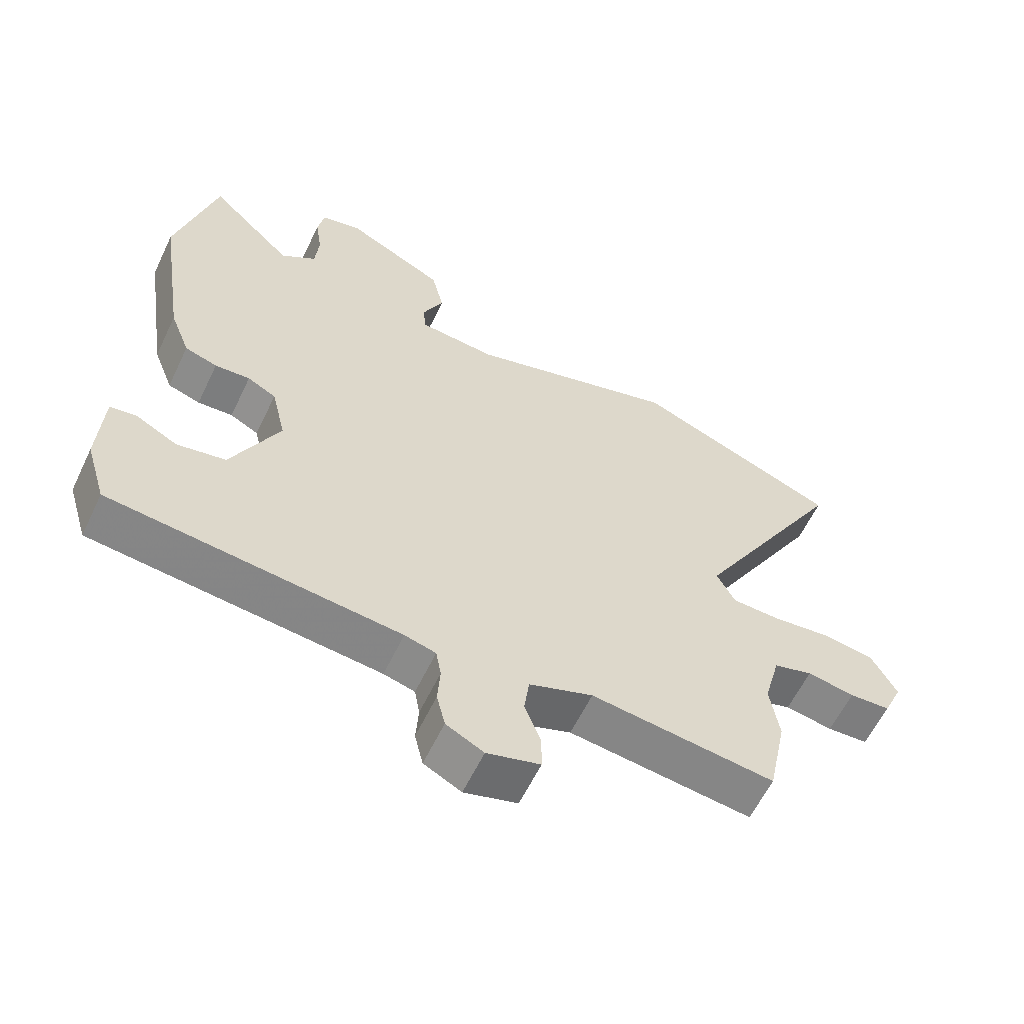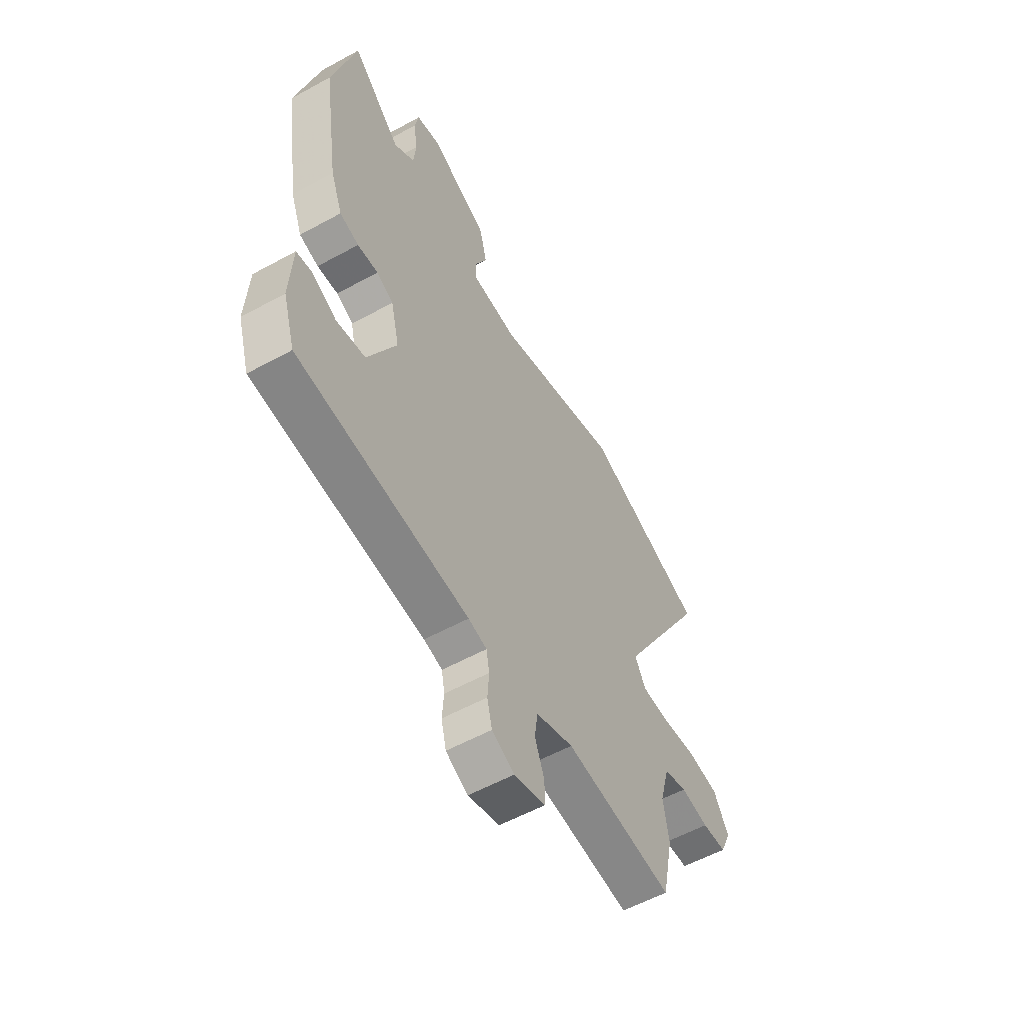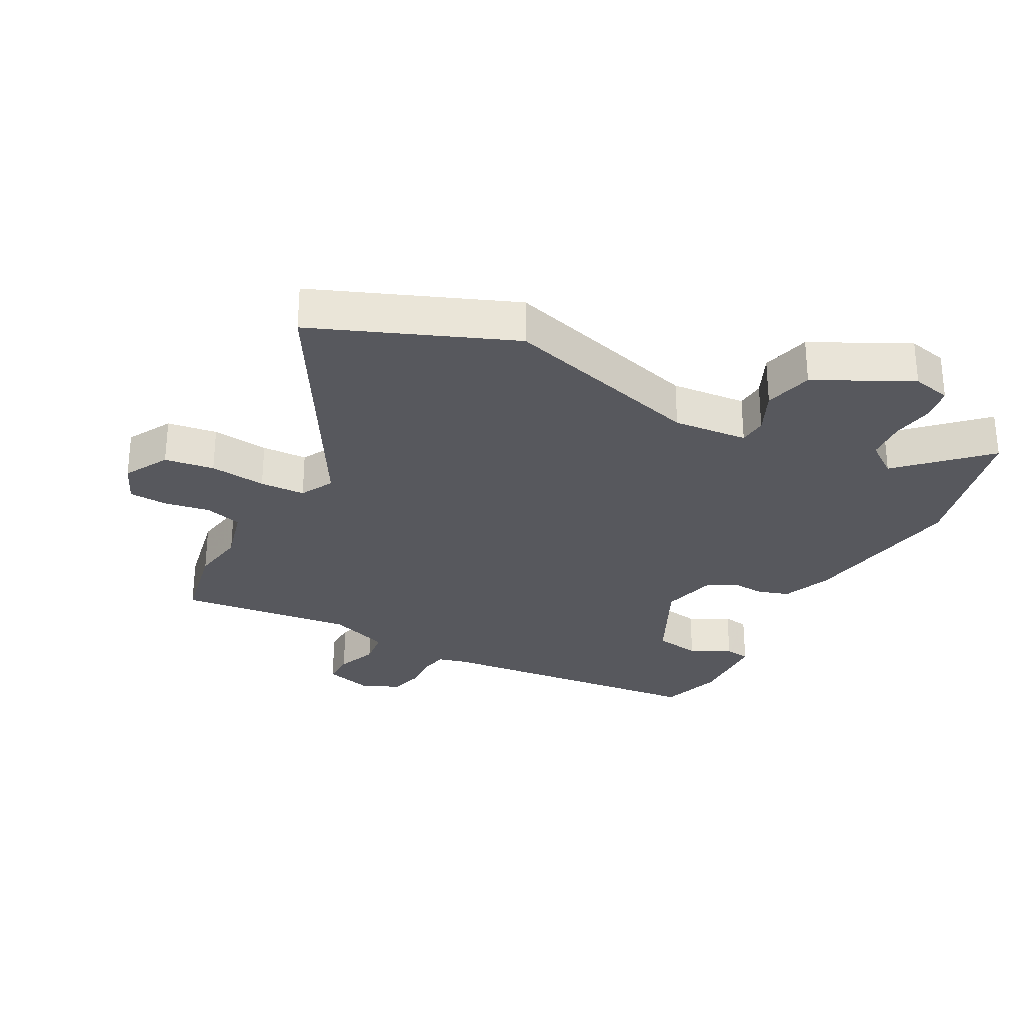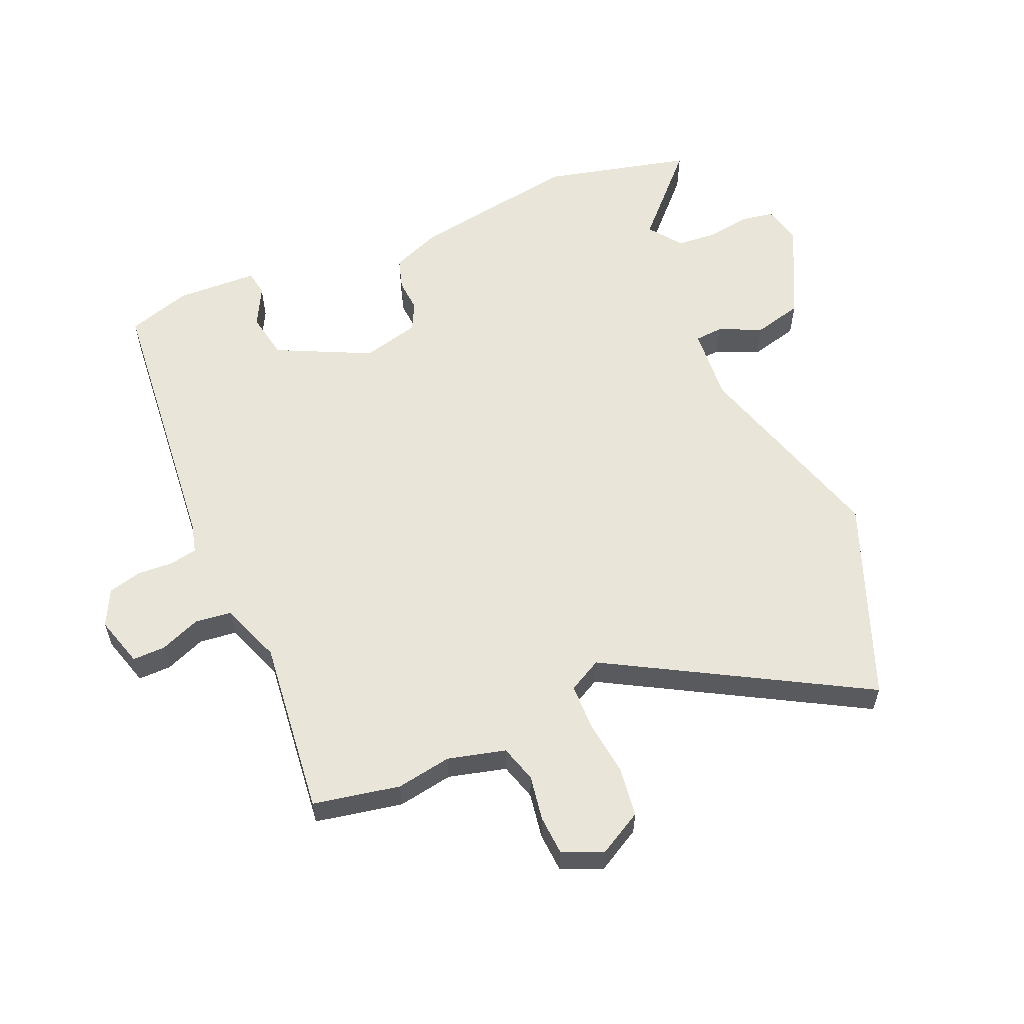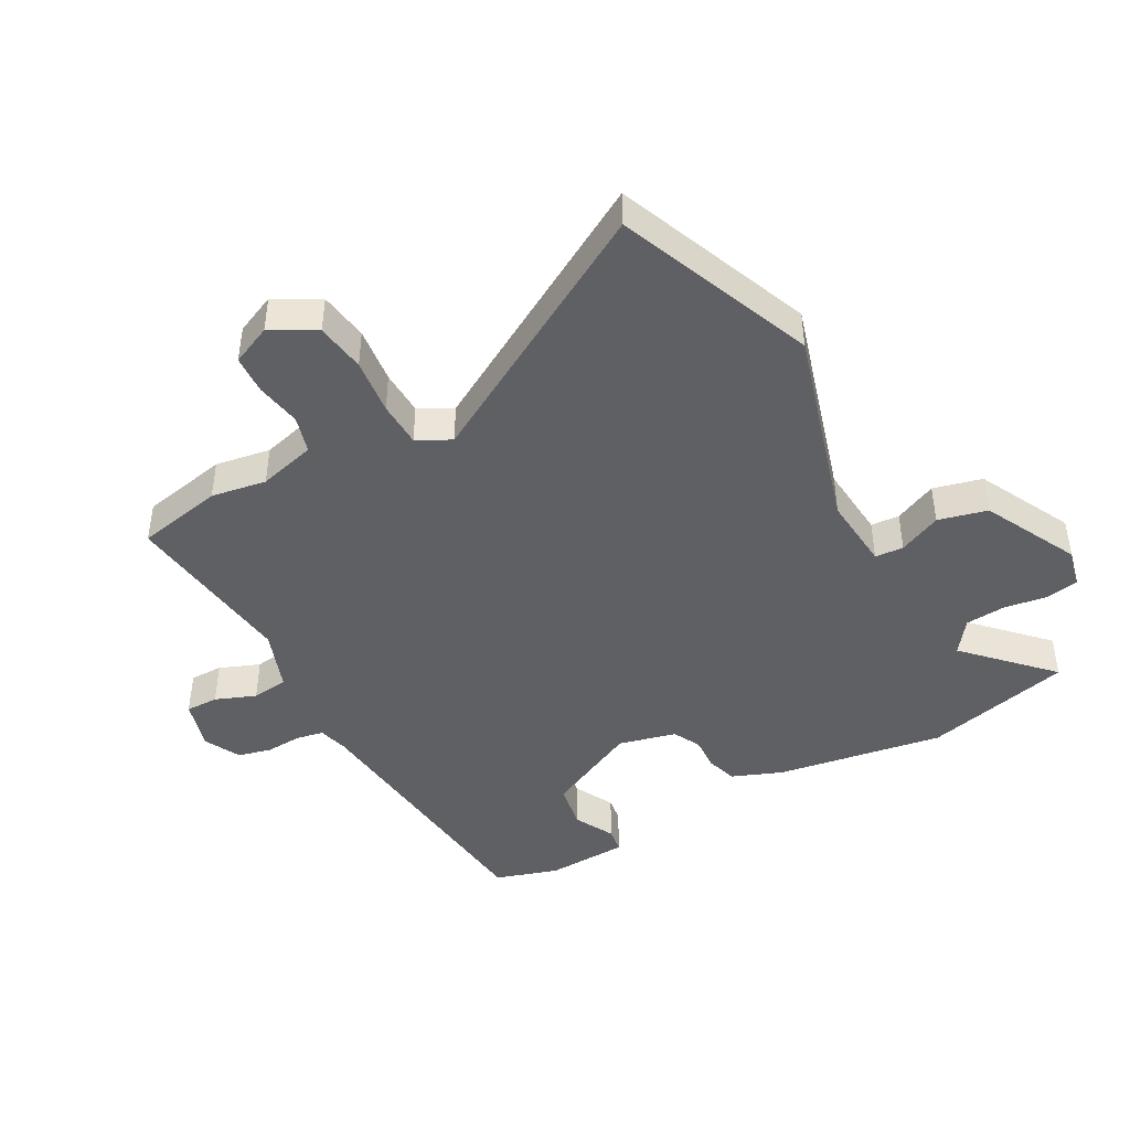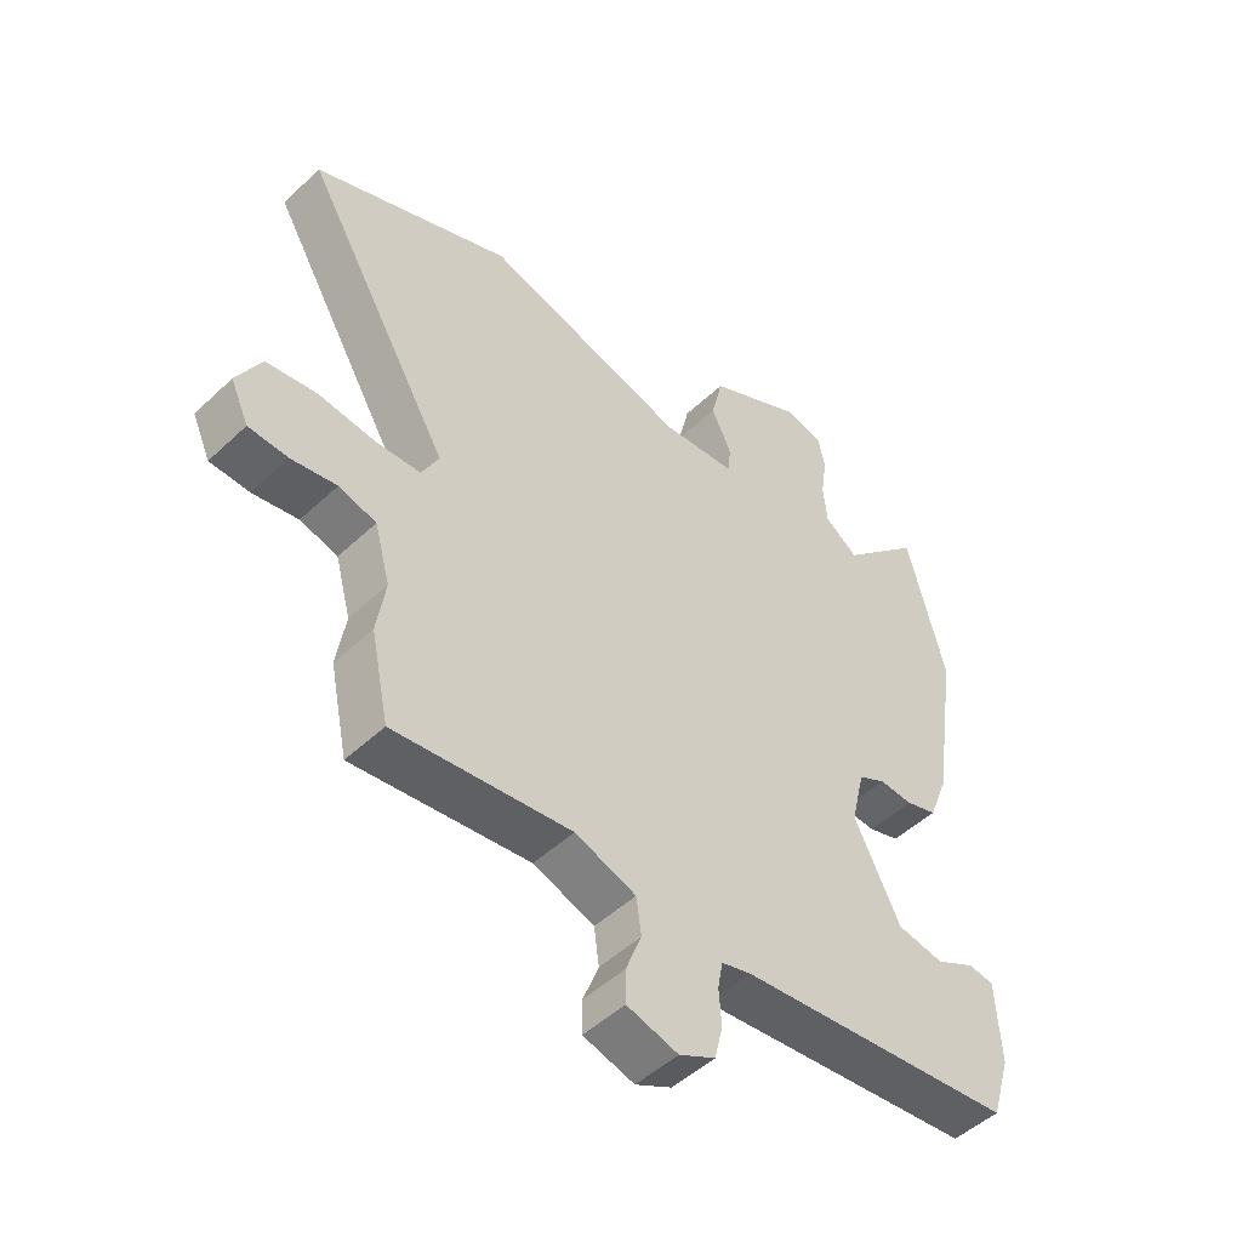
<metadata>
{"format":"obj","ext":"obj","renderer":"f3d","projection":"perspective","resolution":1024,"background":"white","views":[{"elev":-60.1,"azim":154.5,"up":"+Z"},{"elev":-56.7,"azim":119.8,"up":"+Z"},{"elev":-28.9,"azim":-28.4,"up":"+Y"},{"elev":58.3,"azim":-114.0,"up":"+Y"},{"elev":-44.2,"azim":-61.6,"up":"+Y"},{"elev":-49.4,"azim":-44.0,"up":"+Z"}]}
</metadata>
<code>
v -0.499 0.07 -0.503
v -0.528 0.07 -0.364
v -0.514 0.07 -0.275
v -0.539 0.07 -0.183
v -0.599 0.07 -0.166
v -0.672 0.07 -0.179
v -0.735 0.07 -0.176
v -0.764 0.07 -0.112
v -0.725 0.07 -0.04
v -0.645 0.07 -0.028
v -0.554 0.07 -0.038
v -0.481 0.07 -0.035
v -0.453 0.07 0.019
v -0.689 0.07 0.423
v -0.373 0.07 0.552
v -0.047 0.07 0.46
v 0.073 0.07 0.471
v 0.076 0.07 0.517
v 0.044 0.07 0.585
v 0.063 0.07 0.664
v 0.215 0.07 0.742
v 0.278 0.07 0.728
v 0.288 0.07 0.675
v 0.278 0.07 0.606
v 0.284 0.07 0.541
v 0.338 0.07 0.502
v 0.467 0.07 0.629
v 0.528 0.07 0.392
v 0.487 0.07 0.121
v 0.456 0.07 0.041
v 0.406 0.07 0.025
v 0.352 0.07 0.028
v 0.308 0.07 0.005
v 0.286 0.07 -0.088
v 0.36 0.07 -0.237
v 0.435 0.07 -0.25
v 0.499 0.07 -0.216
v 0.54 0.07 -0.222
v 0.547 0.07 -0.354
v 0.516 0.07 -0.456
v 0.07 0.07 -0.504
v 0.022 0.07 -0.517
v 0.014 0.07 -0.561
v 0.018 0.07 -0.619
v 0.005 0.07 -0.673
v -0.053 0.07 -0.703
v -0.135 0.07 -0.68
v -0.135 0.07 -0.627
v -0.11 0.07 -0.562
v -0.118 0.07 -0.503
v -0.216 0.07 -0.468
v -0.499 0 -0.503
v -0.528 0 -0.364
v -0.514 0 -0.275
v -0.539 0 -0.183
v -0.599 0 -0.166
v -0.672 0 -0.179
v -0.735 0 -0.176
v -0.764 0 -0.112
v -0.725 0 -0.04
v -0.645 0 -0.028
v -0.554 0 -0.038
v -0.481 0 -0.035
v -0.453 0 0.019
v -0.689 0 0.423
v -0.373 0 0.552
v -0.047 0 0.46
v 0.073 0 0.471
v 0.076 0 0.517
v 0.044 0 0.585
v 0.063 0 0.664
v 0.215 0 0.742
v 0.278 0 0.728
v 0.288 0 0.675
v 0.278 0 0.606
v 0.284 0 0.541
v 0.338 0 0.502
v 0.467 0 0.629
v 0.528 0 0.392
v 0.487 0 0.121
v 0.456 0 0.041
v 0.406 0 0.025
v 0.352 0 0.028
v 0.308 0 0.005
v 0.286 0 -0.088
v 0.36 0 -0.237
v 0.435 0 -0.25
v 0.499 0 -0.216
v 0.54 0 -0.222
v 0.547 0 -0.354
v 0.516 0 -0.456
v 0.07 0 -0.504
v 0.022 0 -0.517
v 0.014 0 -0.561
v 0.018 0 -0.619
v 0.005 0 -0.673
v -0.053 0 -0.703
v -0.135 0 -0.68
v -0.135 0 -0.627
v -0.11 0 -0.562
v -0.118 0 -0.503
v -0.216 0 -0.468
f 47 48 49
f 46 47 49
f 45 46 49
f 44 45 49
f 43 44 49
f 42 43 49 50
f 41 42 50 51
f 39 40 41
f 38 39 41
f 37 38 41
f 36 37 41
f 35 36 41 51
f 30 31 32
f 29 30 32
f 28 29 32
f 27 28 32
f 26 27 32
f 25 26 32 33
f 24 25 33 34
f 22 23 24
f 21 22 24
f 20 21 24
f 19 20 24
f 18 19 24
f 17 18 24 34
f 13 14 15 16
f 16 17 34
f 13 16 34
f 12 13 34
f 9 10 11
f 8 9 11
f 7 8 11
f 6 7 11
f 5 6 11
f 12 34 35
f 11 12 35
f 5 11 35
f 4 5 35
f 1 2 3
f 51 1 3
f 3 4 35 51
f 100 99 98
f 100 98 97
f 100 97 96
f 100 96 95
f 100 95 94
f 101 100 94 93
f 102 101 93 92
f 92 91 90
f 92 90 89
f 92 89 88
f 92 88 87
f 102 92 87 86
f 83 82 81
f 83 81 80
f 83 80 79
f 83 79 78
f 83 78 77
f 84 83 77 76
f 85 84 76 75
f 75 74 73
f 75 73 72
f 75 72 71
f 75 71 70
f 75 70 69
f 85 75 69 68
f 67 66 65 64
f 85 68 67
f 85 67 64
f 85 64 63
f 62 61 60
f 62 60 59
f 62 59 58
f 62 58 57
f 62 57 56
f 86 85 63
f 86 63 62
f 86 62 56
f 86 56 55
f 54 53 52
f 54 52 102
f 102 86 55 54
f 1 52 53 2
f 2 53 54 3
f 3 54 55 4
f 4 55 56 5
f 5 56 57 6
f 6 57 58 7
f 7 58 59 8
f 8 59 60 9
f 9 60 61 10
f 10 61 62 11
f 11 62 63 12
f 12 63 64 13
f 13 64 65 14
f 14 65 66 15
f 15 66 67 16
f 16 67 68 17
f 17 68 69 18
f 18 69 70 19
f 19 70 71 20
f 20 71 72 21
f 21 72 73 22
f 22 73 74 23
f 23 74 75 24
f 24 75 76 25
f 25 76 77 26
f 26 77 78 27
f 27 78 79 28
f 28 79 80 29
f 29 80 81 30
f 30 81 82 31
f 31 82 83 32
f 32 83 84 33
f 33 84 85 34
f 34 85 86 35
f 35 86 87 36
f 36 87 88 37
f 37 88 89 38
f 38 89 90 39
f 39 90 91 40
f 40 91 92 41
f 41 92 93 42
f 42 93 94 43
f 43 94 95 44
f 44 95 96 45
f 45 96 97 46
f 46 97 98 47
f 47 98 99 48
f 48 99 100 49
f 49 100 101 50
f 50 101 102 51
f 51 102 52 1

</code>
